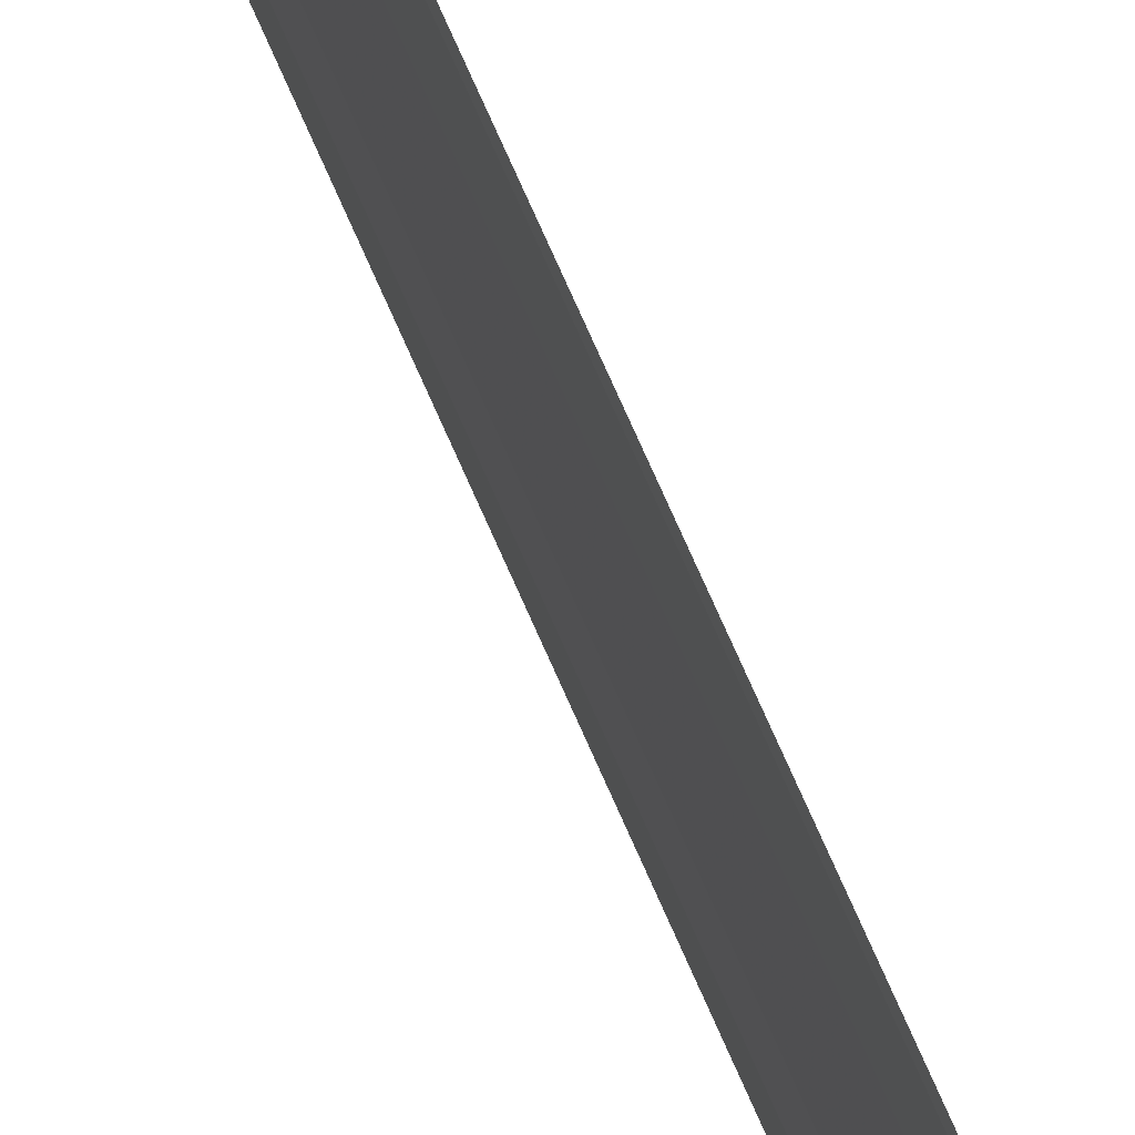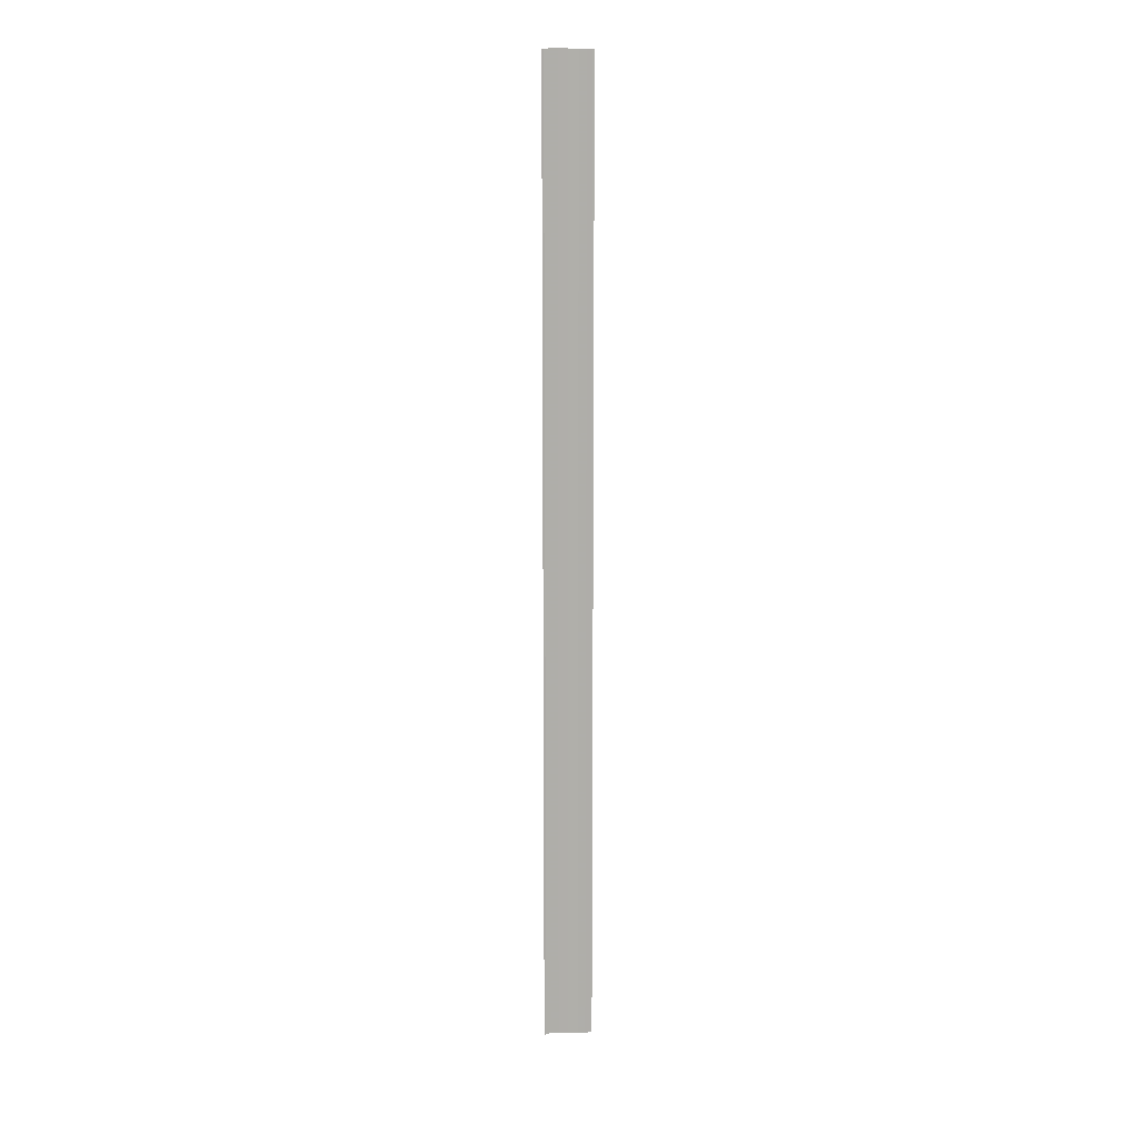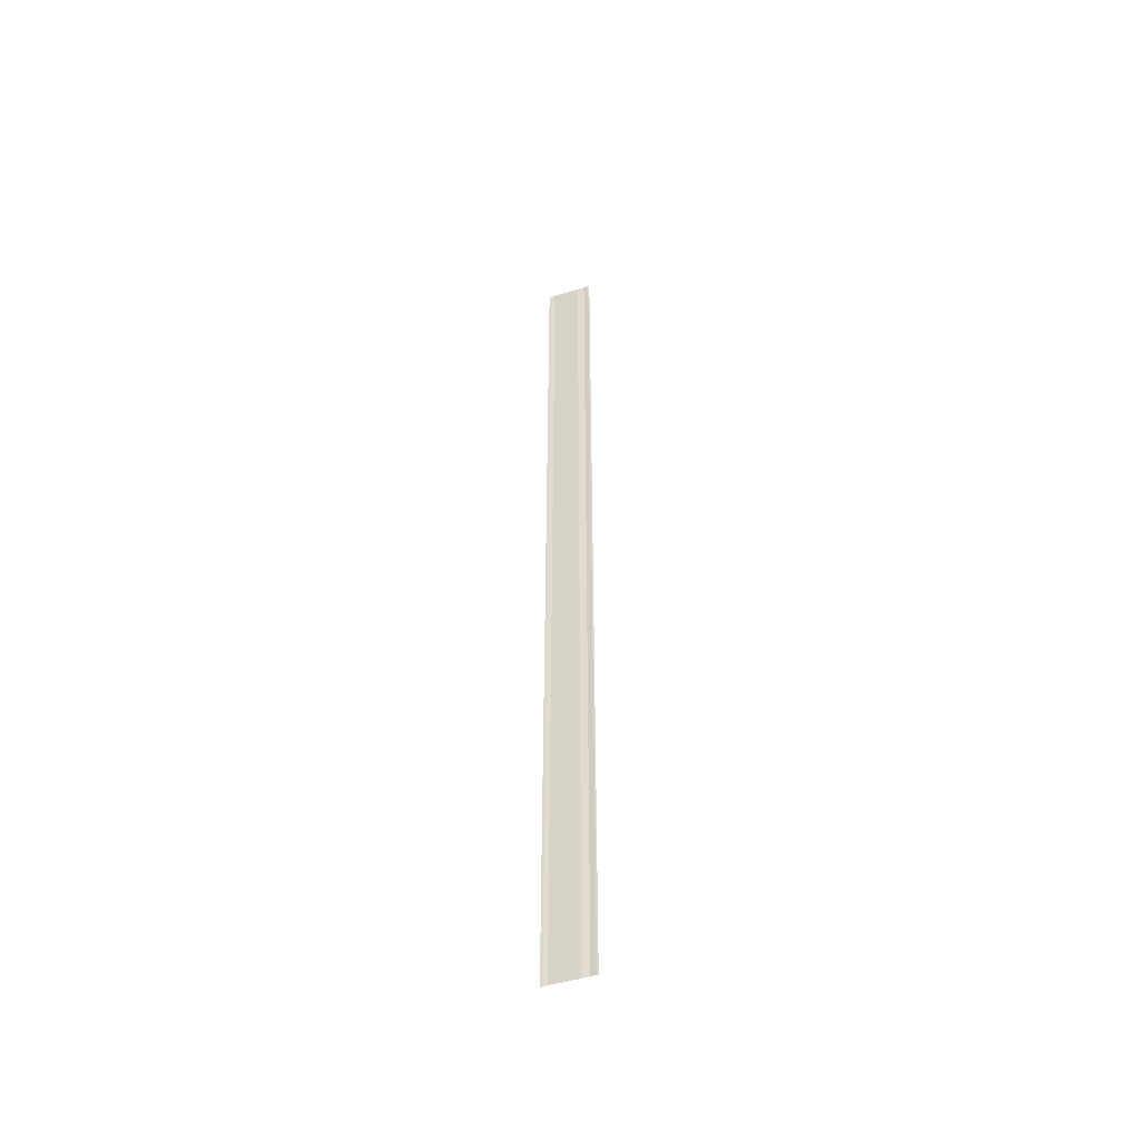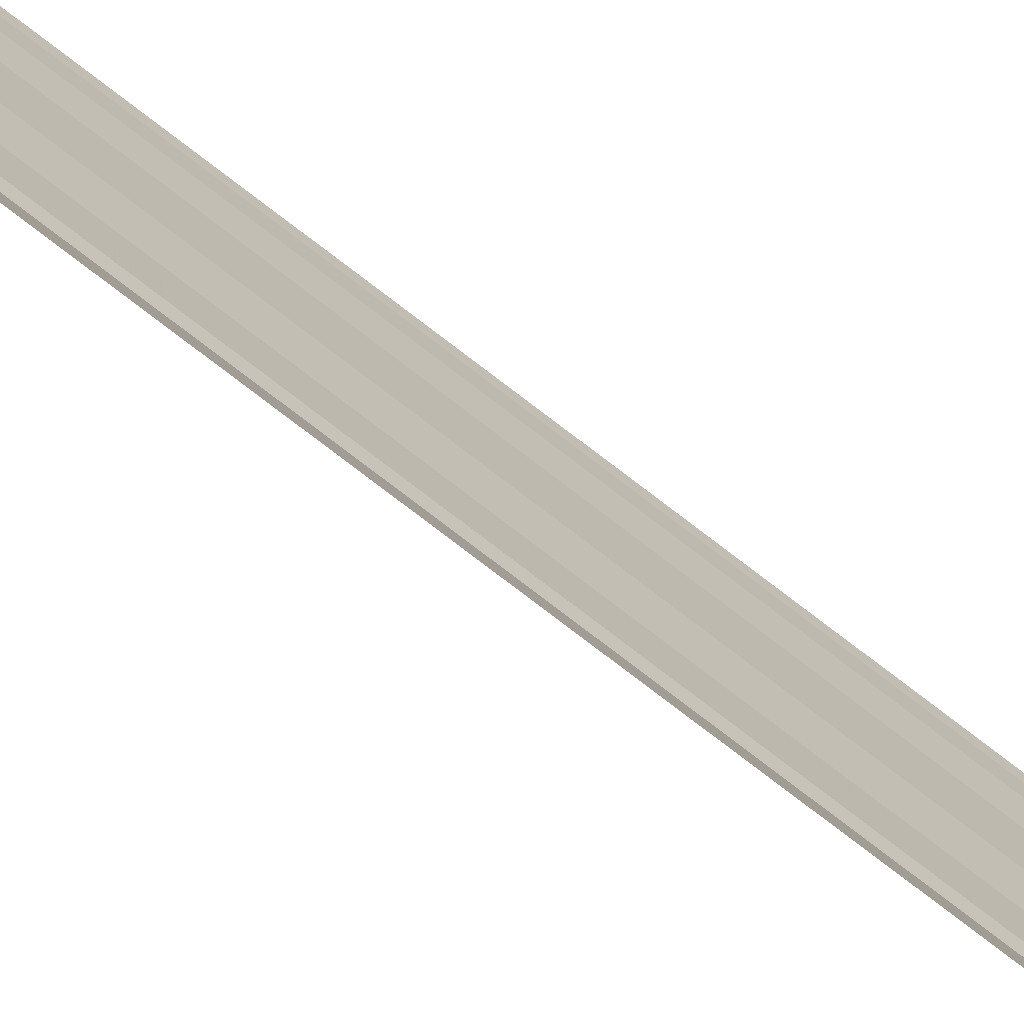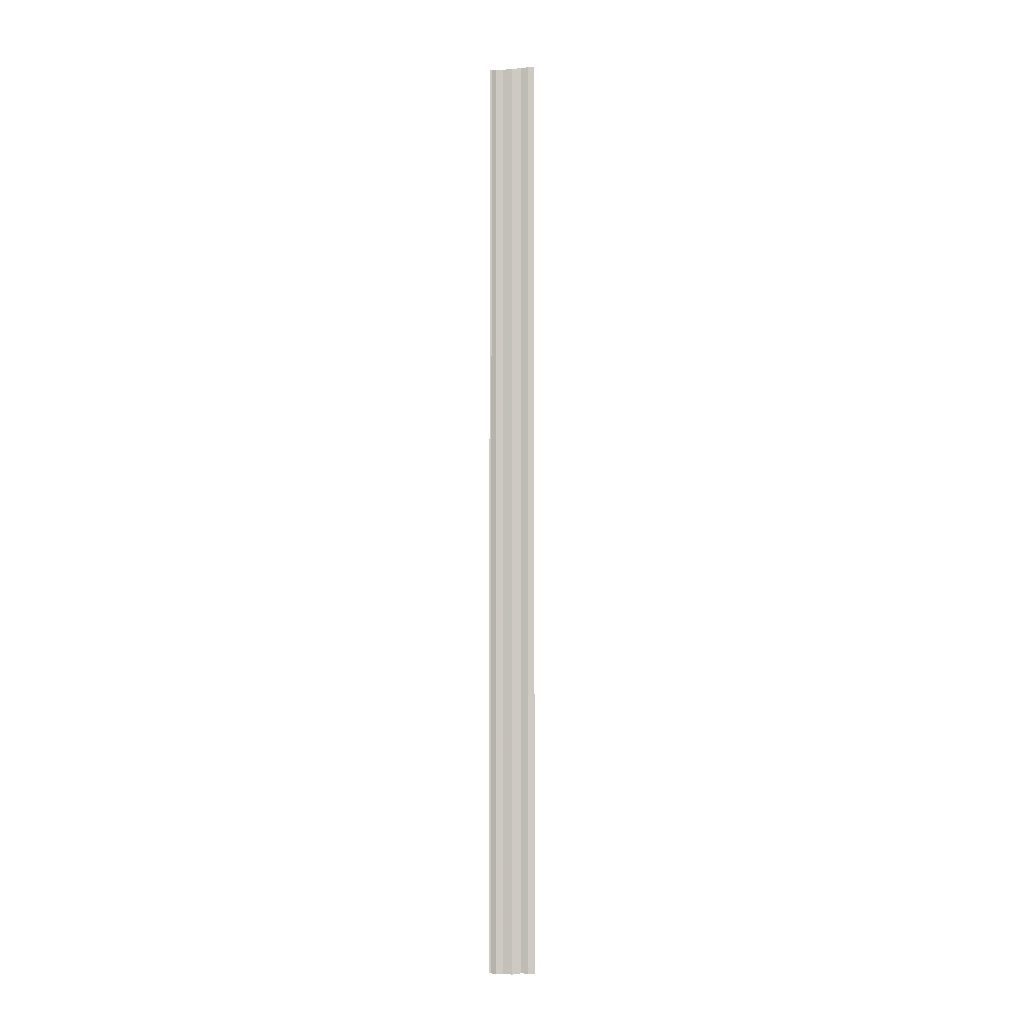
<metadata>
{"format":"obj","ext":"obj","renderer":"f3d","projection":"perspective","resolution":1024,"background":"white","views":[{"elev":57.7,"azim":-21.1,"up":"+Z"},{"elev":12.5,"azim":-94.9,"up":"+Y"},{"elev":-48.9,"azim":-70.9,"up":"+Y"},{"elev":-73.9,"azim":52.1,"up":"+Z"},{"elev":-4.1,"azim":98.7,"up":"+Y"}]}
</metadata>
<code>
o 229
v 2229 1869 15.04
v 2229 1869 15.04
v 2229 1869 15.04
v 2229 1869 15.04
v 2229 1869 15.04
v 2229 1869 15.04
v 2229 1869 15.04
v 2229 1869 15.04
v 2229 1869 15.04
v 2229 1869 15.04
v 2229 1869 15.03
v 2229 1869 15.03
v 2229 1869 15.03
v 2229 1869 15.03
v 2229 1869 15.03
v 2229 1869 15.03
v 2229 1869 15.03
v 2229 1869 15.03
v 2229 1869 15.03
v 2229 1869 15.03
v 2229 1869 15.03
v 2229 1869 15.03
v 2229 1869 15.04
v 2229 1869 15.04
v 2229 1869 15.04
v 2229 1869 15.04
v 2229 1869 15.04
v 2229 1869 15.04
v 2229 1869 15.04
v 2229 1869 15.04
v 2229 1869 15.04
v 2229 1869 15.04
v 2229 1869 15.03
v 2229 1869 15.03
v 2229 1869 15.03
v 2229 1869 15.03
v 2229 1869 15.03
v 2229 1869 15.03
v 2229 1869 15.03
v 2229 1869 15.03
v 2229 1869 15.03
v 2229 1869 15.03
v 2229 1869 15.03
v 2229 1869 15.03
v 2229 1869 15.03
f 1 2 3
f 3 4 5
f 6 4 5
f 7 2 6
f 7 8 6
f 6 9 10
f 11 9 10
f 12 8 11
f 12 13 11
f 11 14 15
f 16 14 15
f 17 13 16
f 17 18 16
f 19 18 20
f 16 21 22
f 20 21 22
f 23 24 25
f 23 26 25
f 25 27 28
f 25 29 30
f 31 29 30
f 32 24 31
f 32 33 31
f 31 34 35
f 36 34 35
f 37 33 36
f 37 38 36
f 36 39 40
f 41 39 40
f 42 38 41
f 42 43 41
f 41 44 45

</code>
